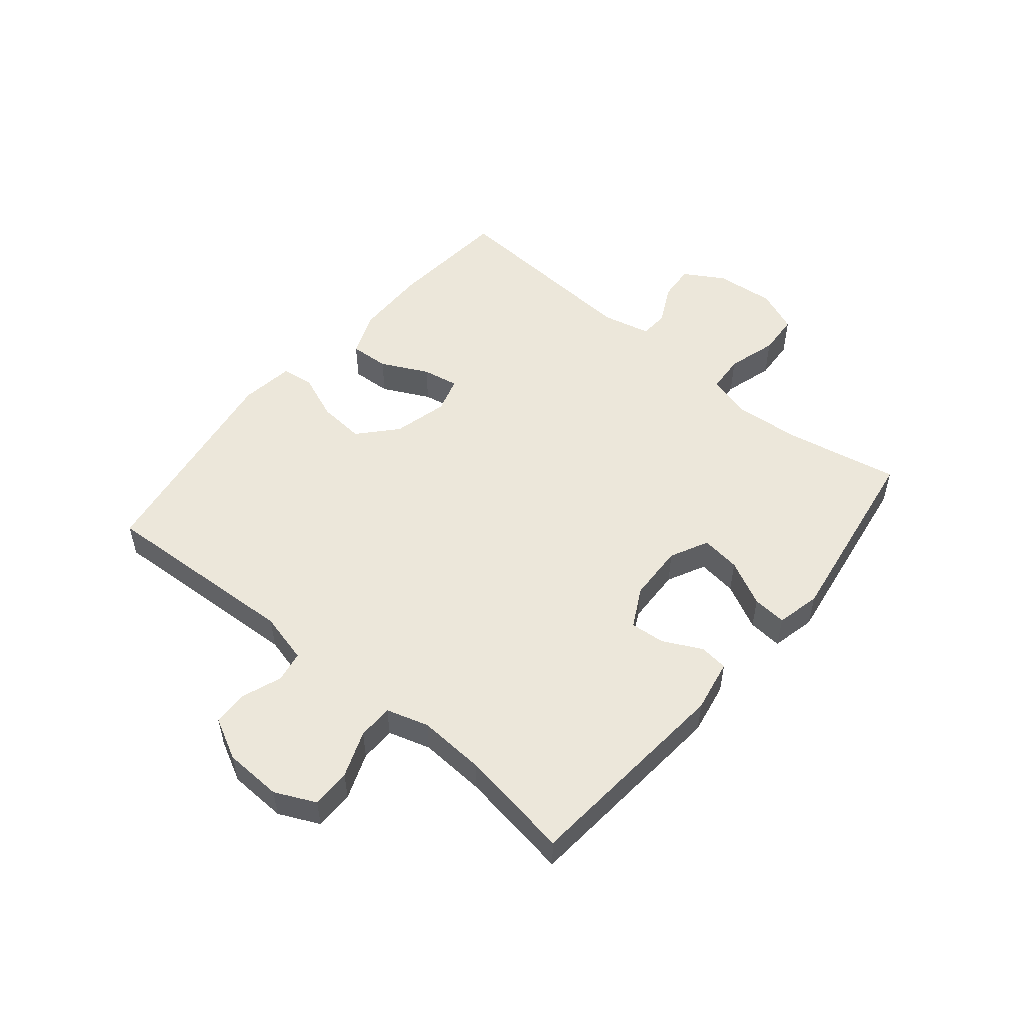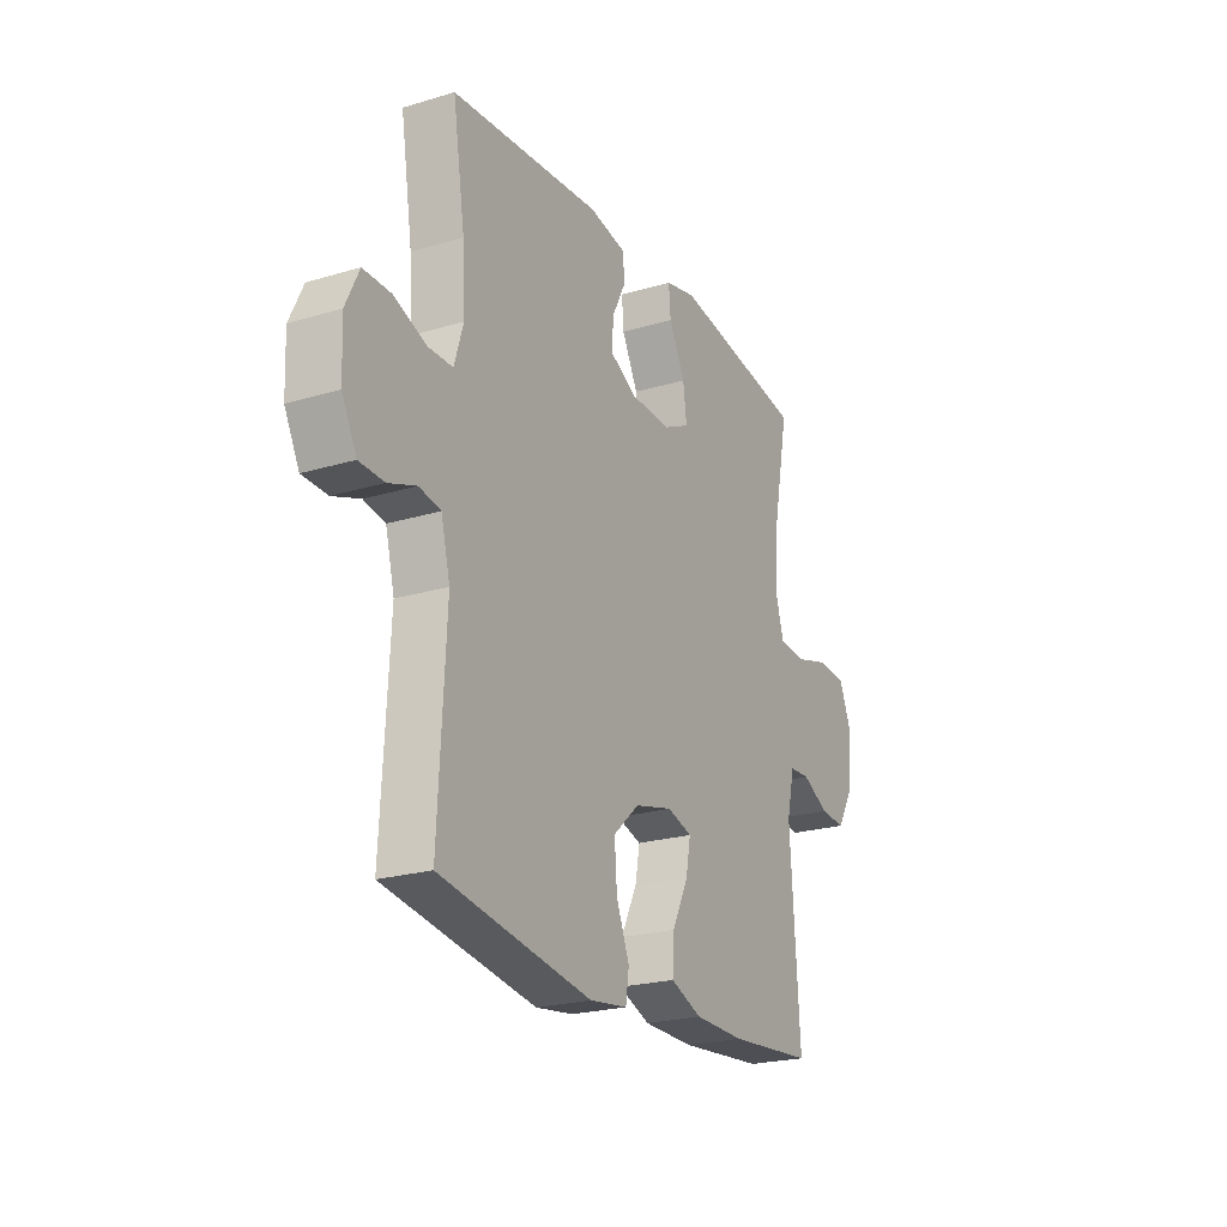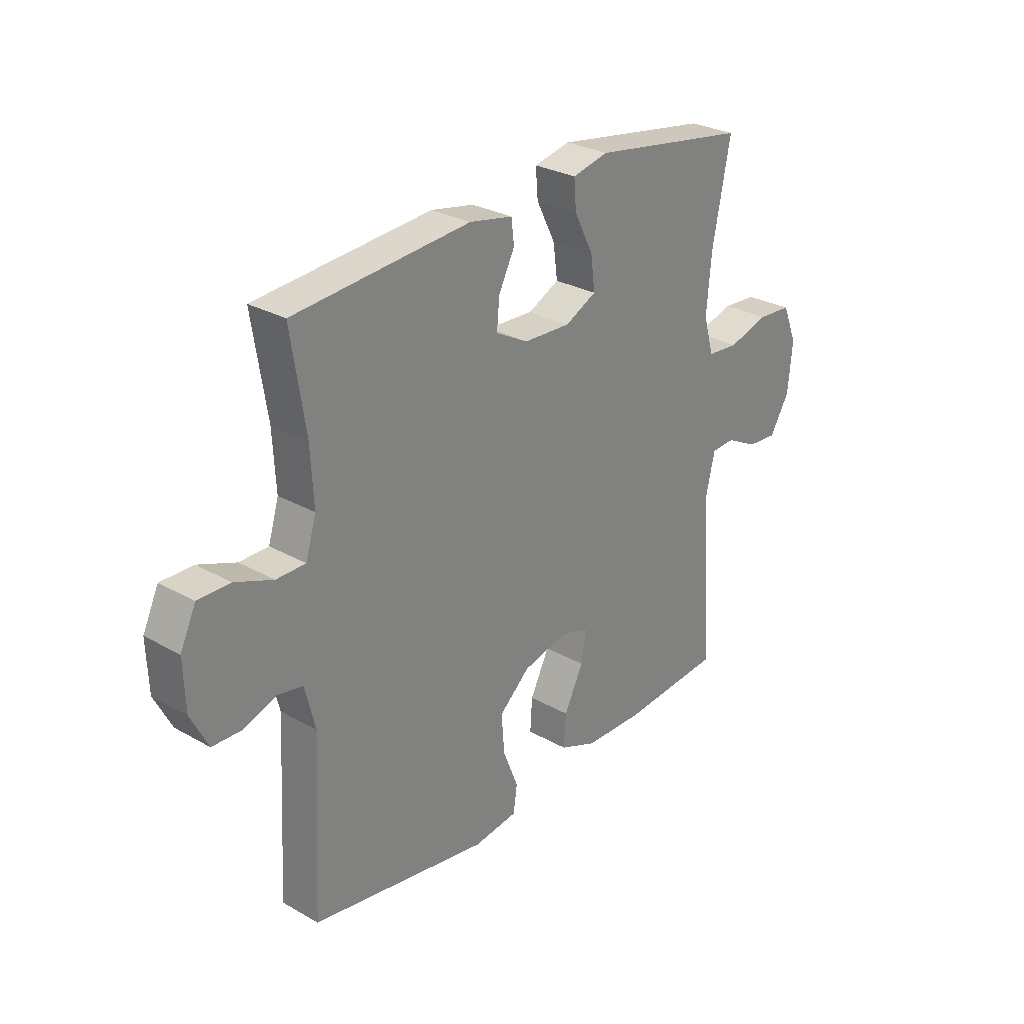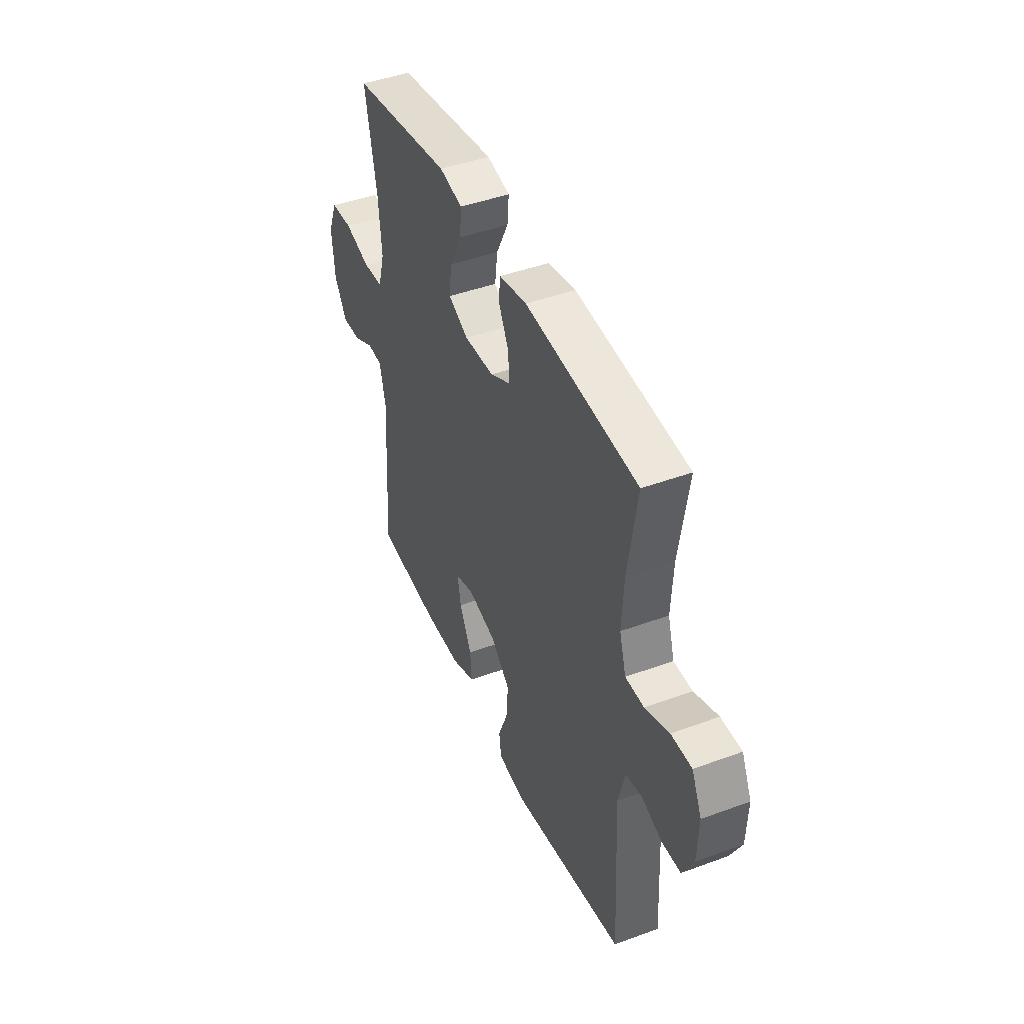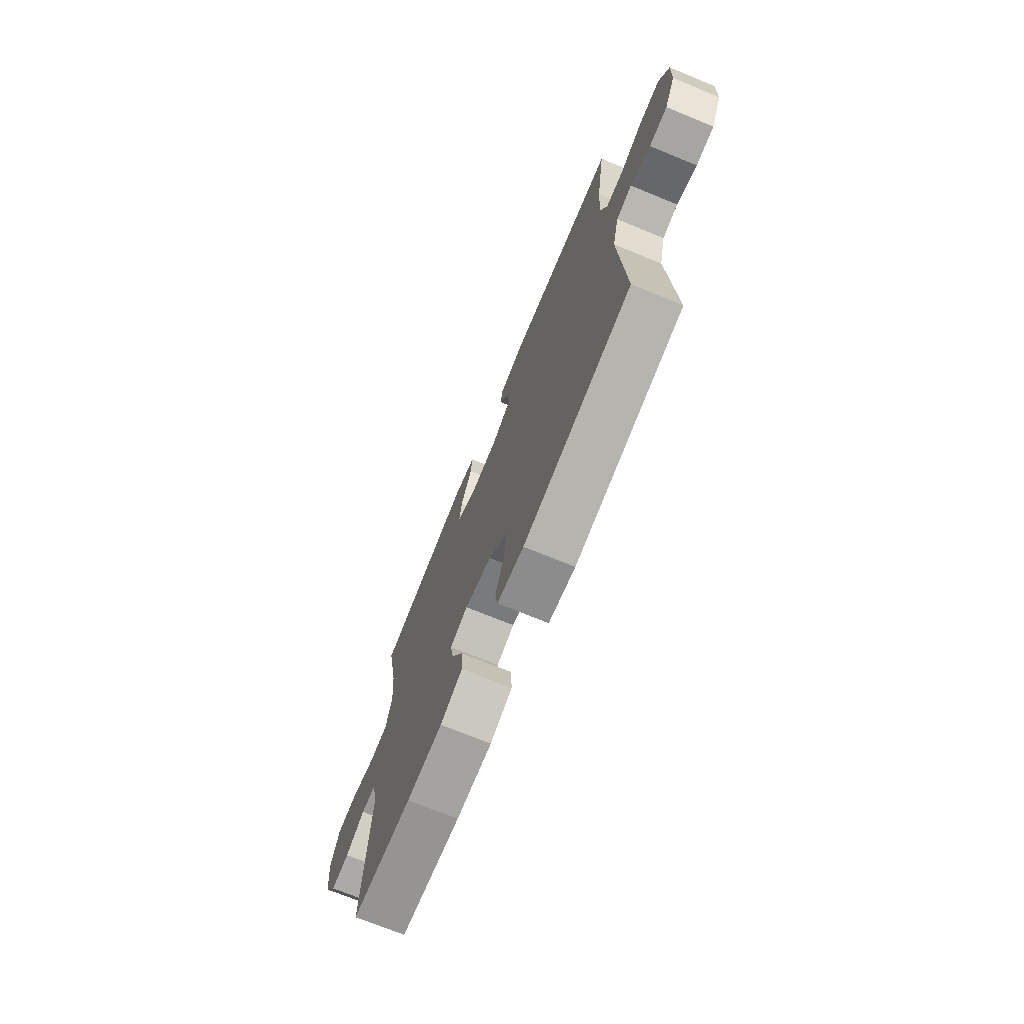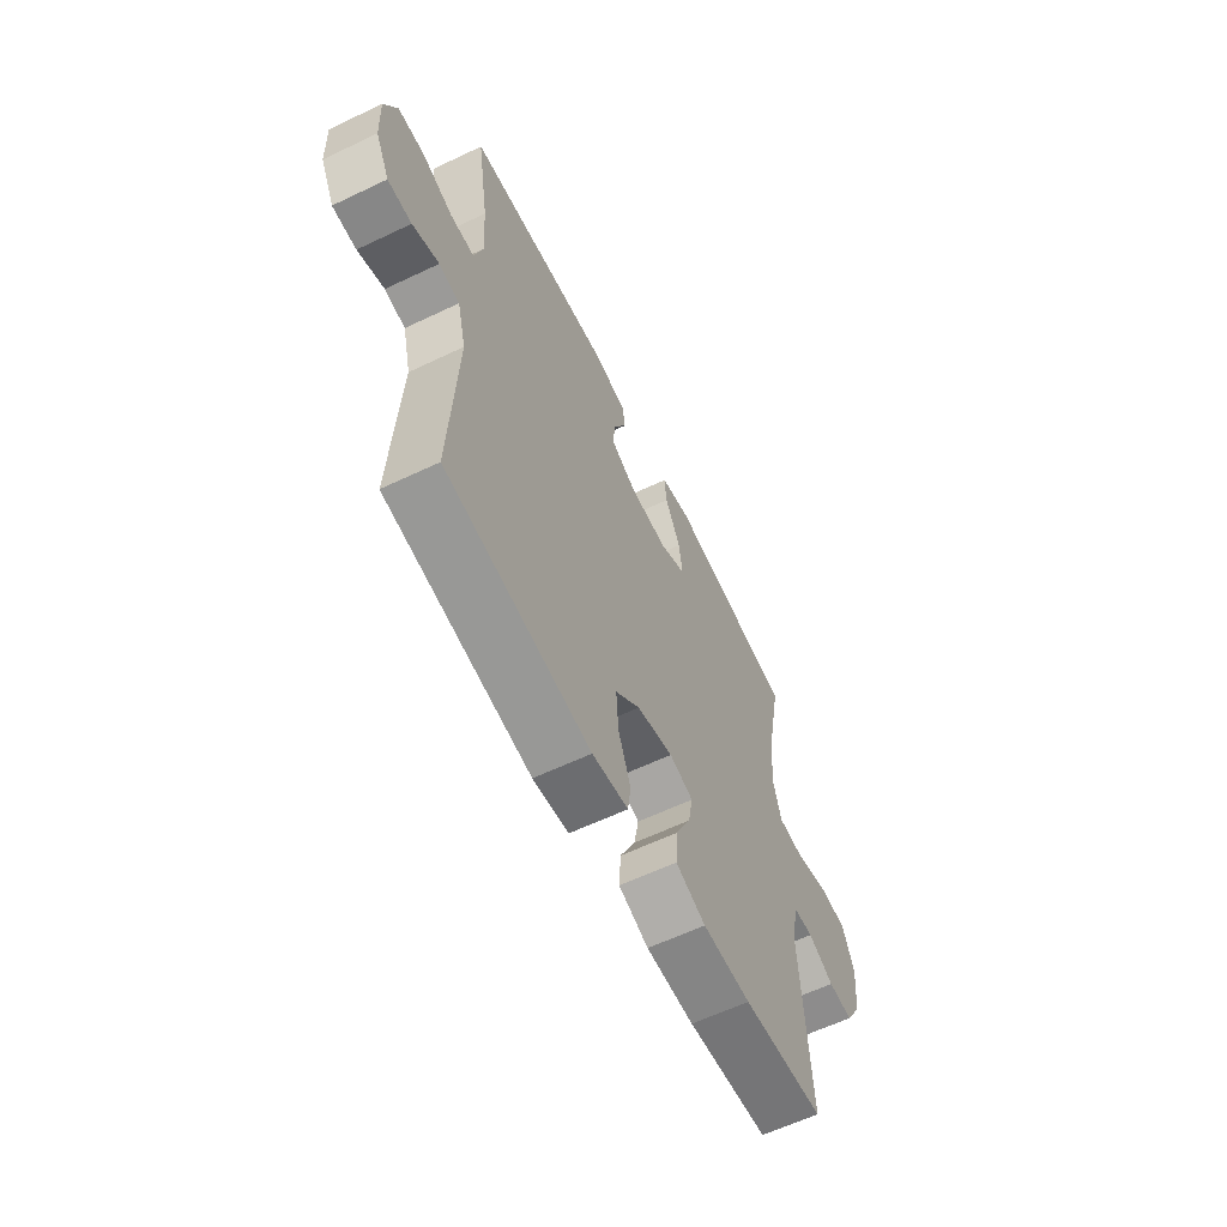
<metadata>
{"format":"obj","ext":"obj","renderer":"f3d","projection":"perspective","resolution":1024,"background":"white","views":[{"elev":52.5,"azim":-50.1,"up":"+Y"},{"elev":-22.6,"azim":-62.7,"up":"+Z"},{"elev":28.1,"azim":-49.4,"up":"+Z"},{"elev":44.3,"azim":-113.3,"up":"+Z"},{"elev":-71.7,"azim":-112.3,"up":"+Z"},{"elev":-60.6,"azim":-64.0,"up":"+Z"}]}
</metadata>
<code>
o path208_path208.001
v -0.4681 0.0375 0.3105
v -0.4618 0.0375 0.1971
v -0.4836 0.0375 0.1248
v -0.5442 0.0375 0.1245
v -0.6227 0.0375 0.1545
v -0.6899 0.0375 0.1551
v -0.7224 0.0375 0.08633
v -0.7187 0.0375 -0.01266
v -0.6828 0.0375 -0.08274
v -0.6218 0.0375 -0.08488
v -0.5542 0.0375 -0.06028
v -0.5016 0.0375 -0.0702
v -0.4797 0.0375 -0.1568
v -0.4978 0.0375 -0.5002
v -0.1281 0.0375 -0.5613
v -0.0362 0.0375 -0.549
v -0.02845 0.0375 -0.4943
v -0.06022 0.0375 -0.4148
v -0.0664 0.0375 -0.3355
v -0.002951 0.0375 -0.2788
v 0.08988 0.0375 -0.2557
v 0.1508 0.0375 -0.2743
v 0.1394 0.0375 -0.3363
v 0.0994 0.0375 -0.4167
v 0.09542 0.0375 -0.4839
v 0.1723 0.0375 -0.5145
v 0.2955 0.0375 -0.5172
v 0.5041 0.0375 -0.5002
v 0.4815 0.0375 -0.1553
v 0.5007 0.0375 -0.07223
v 0.5503 0.0375 -0.06993
v 0.6161 0.0375 -0.1036
v 0.6783 0.0375 -0.1084
v 0.7192 0.0375 -0.04053
v 0.7285 0.0375 0.06041
v 0.6984 0.0375 0.1337
v 0.6277 0.0375 0.1387
v 0.5429 0.0375 0.1143
v 0.4777 0.0375 0.1192
v 0.4563 0.0375 0.1944
v 0.4665 0.0375 0.3094
v 0.5041 0.0375 0.5015
v 0.1774 0.0375 0.553
v 0.1023 0.0375 0.5361
v 0.107 0.0375 0.4778
v 0.1463 0.0375 0.3998
v 0.1552 0.0375 0.3326
v 0.08991 0.0375 0.3004
v -0.007781 0.0375 0.3046
v -0.07472 0.0375 0.3403
v -0.06932 0.0375 0.4
v -0.03629 0.0375 0.465
v -0.04191 0.0375 0.5138
v -0.1318 0.0375 0.5311
v -0.4978 0.0375 0.5015
v -0.4681 -0.0375 0.3105
v -0.4618 -0.0375 0.1971
v -0.4836 -0.0375 0.1248
v -0.5442 -0.0375 0.1245
v -0.6227 -0.0375 0.1545
v -0.6899 -0.0375 0.1551
v -0.7224 -0.0375 0.08633
v -0.7187 -0.0375 -0.01266
v -0.6828 -0.0375 -0.08274
v -0.6218 -0.0375 -0.08488
v -0.5542 -0.0375 -0.06028
v -0.5016 -0.0375 -0.0702
v -0.4797 -0.0375 -0.1568
v -0.4978 -0.0375 -0.5002
v -0.1281 -0.0375 -0.5613
v -0.0362 -0.0375 -0.549
v -0.02845 -0.0375 -0.4943
v -0.06022 -0.0375 -0.4148
v -0.0664 -0.0375 -0.3355
v -0.002951 -0.0375 -0.2788
v 0.08988 -0.0375 -0.2557
v 0.1508 -0.0375 -0.2743
v 0.1394 -0.0375 -0.3363
v 0.0994 -0.0375 -0.4167
v 0.09542 -0.0375 -0.4839
v 0.1723 -0.0375 -0.5145
v 0.2955 -0.0375 -0.5172
v 0.5041 -0.0375 -0.5002
v 0.4815 -0.0375 -0.1553
v 0.5007 -0.0375 -0.07223
v 0.5503 -0.0375 -0.06993
v 0.6161 -0.0375 -0.1036
v 0.6783 -0.0375 -0.1084
v 0.7192 -0.0375 -0.04053
v 0.7285 -0.0375 0.06041
v 0.6984 -0.0375 0.1337
v 0.6277 -0.0375 0.1387
v 0.5429 -0.0375 0.1143
v 0.4777 -0.0375 0.1192
v 0.4563 -0.0375 0.1944
v 0.4665 -0.0375 0.3094
v 0.5041 -0.0375 0.5015
v 0.1774 -0.0375 0.553
v 0.1023 -0.0375 0.5361
v 0.107 -0.0375 0.4778
v 0.1463 -0.0375 0.3998
v 0.1552 -0.0375 0.3326
v 0.08991 -0.0375 0.3004
v -0.007781 -0.0375 0.3046
v -0.07472 -0.0375 0.3403
v -0.06932 -0.0375 0.4
v -0.03629 -0.0375 0.465
v -0.04191 -0.0375 0.5138
v -0.1318 -0.0375 0.5311
v -0.4978 -0.0375 0.5015
v 0.1774 0.0375 0.553
v 0.1023 0.0375 0.5361
v 0.1023 0.0375 0.5361
v 0.107 0.0375 0.4778
v -0.04191 0.0375 0.5138
v -0.04191 0.0375 0.5138
v -0.1318 0.0375 0.5311
v 0.5041 0.0375 0.5015
v 0.5041 0.0375 0.5015
v -0.03629 0.0375 0.465
v -0.4978 0.0375 0.5015
v -0.4978 0.0375 0.5015
v 0.1463 0.0375 0.3998
v -0.06932 0.0375 0.4
v -0.4681 0.0375 0.3105
v 0.4665 0.0375 0.3094
v -0.07472 0.0375 0.3403
v -0.07472 0.0375 0.3403
v 0.1552 0.0375 0.3326
v 0.1552 0.0375 0.3326
v -0.007781 0.0375 0.3046
v 0.08991 0.0375 0.3004
v -0.4618 0.0375 0.1971
v 0.4563 0.0375 0.1944
v -0.4836 0.0375 0.1248
v -0.4836 0.0375 0.1248
v 0.4777 0.0375 0.1192
v 0.4777 0.0375 0.1192
v -0.6227 0.0375 0.1545
v -0.6899 0.0375 0.1551
v -0.6899 0.0375 0.1551
v -0.7224 0.0375 0.08633
v -0.5442 0.0375 0.1245
v 0.6984 0.0375 0.1337
v 0.6984 0.0375 0.1337
v 0.6277 0.0375 0.1387
v 0.5429 0.0375 0.1143
v 0.7285 0.0375 0.06041
v -0.7187 0.0375 -0.01266
v 0.7192 0.0375 -0.04053
v -0.6828 0.0375 -0.08274
v -0.6828 0.0375 -0.08274
v 0.6783 0.0375 -0.1084
v 0.6783 0.0375 -0.1084
v -0.5542 0.0375 -0.06028
v -0.5016 0.0375 -0.0702
v -0.5016 0.0375 -0.0702
v -0.6218 0.0375 -0.08488
v 0.6161 0.0375 -0.1036
v 0.5503 0.0375 -0.06993
v 0.5007 0.0375 -0.07223
v 0.5007 0.0375 -0.07223
v -0.4797 0.0375 -0.1568
v 0.4815 0.0375 -0.1553
v 0.08988 0.0375 -0.2557
v 0.1508 0.0375 -0.2743
v 0.1508 0.0375 -0.2743
v -0.002951 0.0375 -0.2788
v 0.1394 0.0375 -0.3363
v -0.0664 0.0375 -0.3355
v -0.06022 0.0375 -0.4148
v 0.0994 0.0375 -0.4167
v 0.5041 0.0375 -0.5002
v 0.5041 0.0375 -0.5002
v -0.02845 0.0375 -0.4943
v 0.09542 0.0375 -0.4839
v 0.09542 0.0375 -0.4839
v -0.4978 0.0375 -0.5002
v -0.4978 0.0375 -0.5002
v 0.1723 0.0375 -0.5145
v -0.0362 0.0375 -0.549
v -0.0362 0.0375 -0.549
v 0.2955 0.0375 -0.5172
v -0.1281 0.0375 -0.5613
v 0.1774 -0.0375 0.553
v 0.1023 -0.0375 0.5361
v 0.1023 -0.0375 0.5361
v 0.107 -0.0375 0.4778
v -0.04191 -0.0375 0.5138
v -0.04191 -0.0375 0.5138
v -0.1318 -0.0375 0.5311
v 0.5041 -0.0375 0.5015
v 0.5041 -0.0375 0.5015
v -0.03629 -0.0375 0.465
v -0.4978 -0.0375 0.5015
v -0.4978 -0.0375 0.5015
v 0.1463 -0.0375 0.3998
v -0.06932 -0.0375 0.4
v -0.4681 -0.0375 0.3105
v 0.4665 -0.0375 0.3094
v -0.07472 -0.0375 0.3403
v -0.07472 -0.0375 0.3403
v 0.1552 -0.0375 0.3326
v 0.1552 -0.0375 0.3326
v -0.007781 -0.0375 0.3046
v 0.08991 -0.0375 0.3004
v -0.4618 -0.0375 0.1971
v 0.4563 -0.0375 0.1944
v -0.4836 -0.0375 0.1248
v -0.4836 -0.0375 0.1248
v 0.4777 -0.0375 0.1192
v 0.4777 -0.0375 0.1192
v -0.6227 -0.0375 0.1545
v -0.6899 -0.0375 0.1551
v -0.6899 -0.0375 0.1551
v -0.7224 -0.0375 0.08633
v -0.5442 -0.0375 0.1245
v 0.6984 -0.0375 0.1337
v 0.6984 -0.0375 0.1337
v 0.6277 -0.0375 0.1387
v 0.5429 -0.0375 0.1143
v 0.7285 -0.0375 0.06041
v -0.7187 -0.0375 -0.01266
v 0.7192 -0.0375 -0.04053
v -0.6828 -0.0375 -0.08274
v -0.6828 -0.0375 -0.08274
v 0.6783 -0.0375 -0.1084
v 0.6783 -0.0375 -0.1084
v -0.5542 -0.0375 -0.06028
v -0.5016 -0.0375 -0.0702
v -0.5016 -0.0375 -0.0702
v -0.6218 -0.0375 -0.08488
v 0.6161 -0.0375 -0.1036
v 0.5503 -0.0375 -0.06993
v 0.5007 -0.0375 -0.07223
v 0.5007 -0.0375 -0.07223
v -0.4797 -0.0375 -0.1568
v 0.4815 -0.0375 -0.1553
v 0.08988 -0.0375 -0.2557
v 0.1508 -0.0375 -0.2743
v 0.1508 -0.0375 -0.2743
v -0.002951 -0.0375 -0.2788
v 0.1394 -0.0375 -0.3363
v -0.0664 -0.0375 -0.3355
v -0.06022 -0.0375 -0.4148
v 0.0994 -0.0375 -0.4167
v 0.5041 -0.0375 -0.5002
v 0.5041 -0.0375 -0.5002
v -0.02845 -0.0375 -0.4943
v 0.09542 -0.0375 -0.4839
v 0.09542 -0.0375 -0.4839
v -0.4978 -0.0375 -0.5002
v -0.4978 -0.0375 -0.5002
v 0.1723 -0.0375 -0.5145
v -0.0362 -0.0375 -0.549
v -0.0362 -0.0375 -0.549
v 0.2955 -0.0375 -0.5172
v -0.1281 -0.0375 -0.5613
f 191 194 189
f 220 222 218
f 252 244 237
f 238 235 240
f 198 194 191
f 255 249 258
f 230 242 209
f 229 217 223
f 209 201 207
f 222 234 224
f 235 211 240
f 232 223 225
f 245 258 249
f 205 201 209
f 197 185 188
f 237 242 230
f 199 201 191
f 206 208 203
f 243 257 240
f 197 192 185
f 216 213 214
f 246 254 243
f 242 205 209
f 258 245 252
f 240 211 239
f 200 203 208
f 223 217 216
f 254 257 243
f 221 234 220
f 216 217 213
f 203 200 197
f 233 224 234
f 244 242 237
f 207 201 199
f 230 209 229
f 239 211 206
f 239 205 242
f 247 238 257
f 239 206 205
f 197 200 192
f 245 244 252
f 199 191 195
f 217 229 209
f 211 208 206
f 211 235 221
f 250 254 246
f 229 223 232
f 188 185 186
f 227 224 233
f 191 201 198
f 220 234 222
f 238 240 257
f 234 221 235
f 43 113 187 98
f 44 45 100 99
f 116 54 109 190
f 119 43 98 193
f 52 53 108 107
f 54 122 196 109
f 45 46 101 100
f 51 52 107 106
f 55 1 56 110
f 41 42 97 96
f 128 51 106 202
f 46 130 204 101
f 49 50 105 104
f 47 48 103 102
f 1 2 57 56
f 40 41 96 95
f 48 49 104 103
f 2 136 210 57
f 138 40 95 212
f 5 141 215 60
f 6 7 62 61
f 4 5 60 59
f 145 37 92 219
f 37 38 93 92
f 35 36 91 90
f 3 4 59 58
f 38 39 94 93
f 7 8 63 62
f 34 35 90 89
f 8 152 226 63
f 154 34 89 228
f 11 157 231 66
f 10 11 66 65
f 9 10 65 64
f 32 33 88 87
f 31 32 87 86
f 162 31 86 236
f 12 13 68 67
f 29 30 85 84
f 21 167 241 76
f 20 21 76 75
f 22 23 78 77
f 19 20 75 74
f 18 19 74 73
f 23 24 79 78
f 174 29 84 248
f 17 18 73 72
f 24 177 251 79
f 13 179 253 68
f 25 26 81 80
f 182 17 72 256
f 27 28 83 82
f 26 27 82 81
f 15 16 71 70
f 14 15 70 69
f 117 115 120
f 146 144 148
f 178 163 170
f 164 166 161
f 124 117 120
f 181 184 175
f 156 135 168
f 155 149 143
f 135 133 127
f 148 150 160
f 161 166 137
f 158 151 149
f 171 175 184
f 131 135 127
f 123 114 111
f 163 156 168
f 125 117 127
f 132 129 134
f 169 166 183
f 123 111 118
f 142 140 139
f 172 169 180
f 168 135 131
f 184 178 171
f 166 165 137
f 126 134 129
f 149 142 143
f 180 169 183
f 147 146 160
f 142 139 143
f 129 123 126
f 159 160 150
f 170 163 168
f 133 125 127
f 156 155 135
f 165 132 137
f 165 168 131
f 173 183 164
f 165 131 132
f 123 118 126
f 171 178 170
f 125 121 117
f 143 135 155
f 137 132 134
f 137 147 161
f 176 172 180
f 155 158 149
f 114 112 111
f 153 159 150
f 117 124 127
f 146 148 160
f 164 183 166
f 160 161 147

</code>
